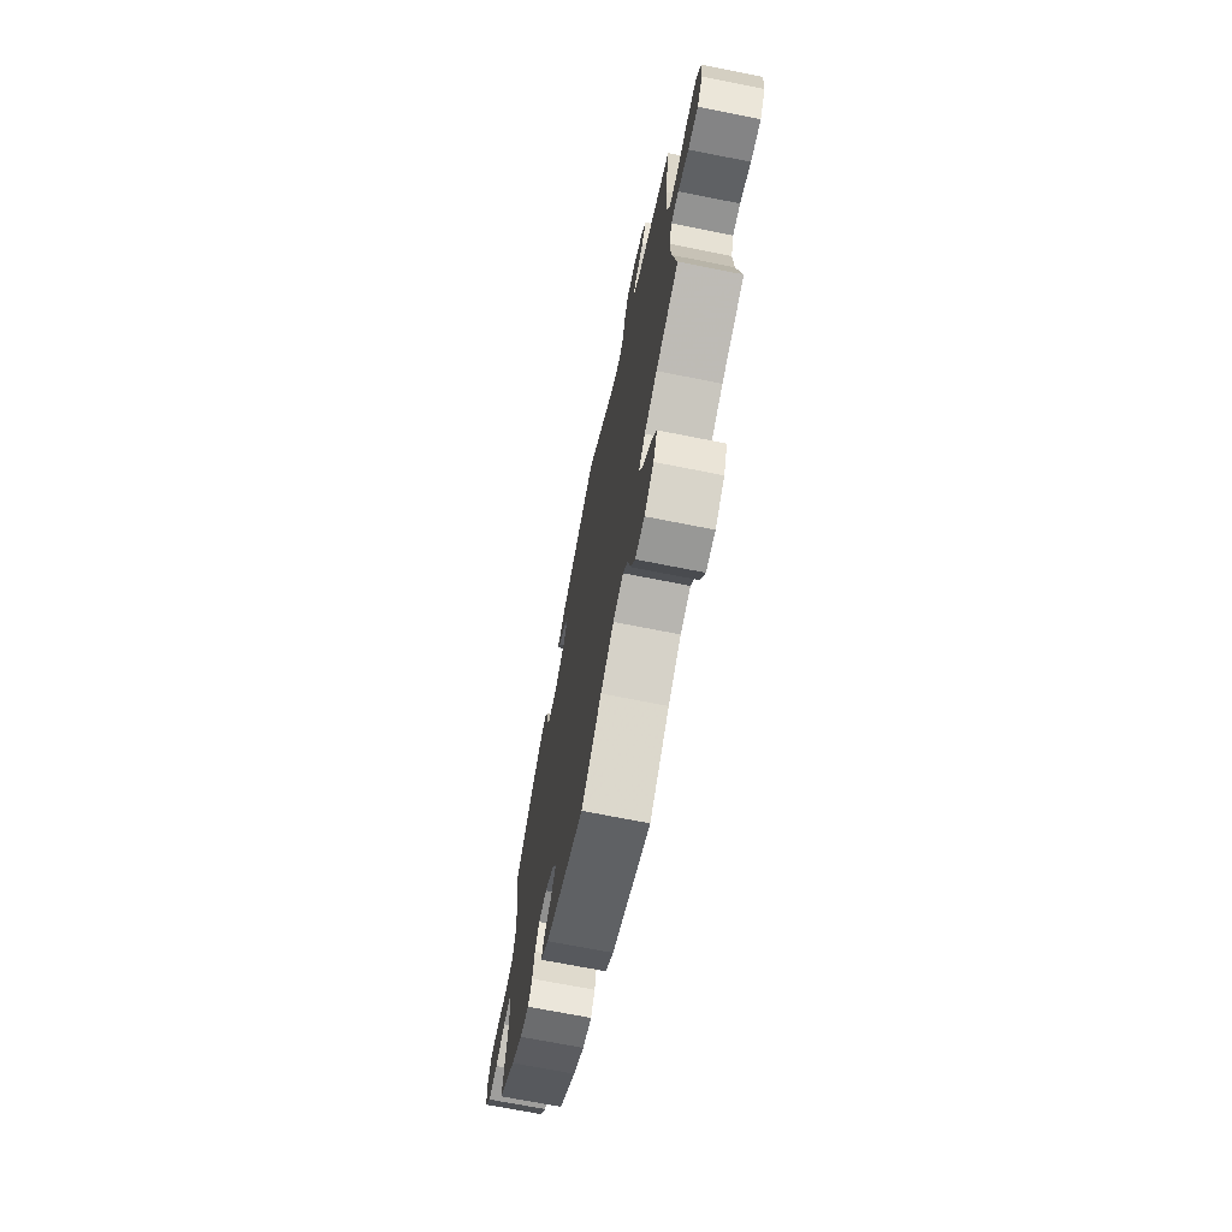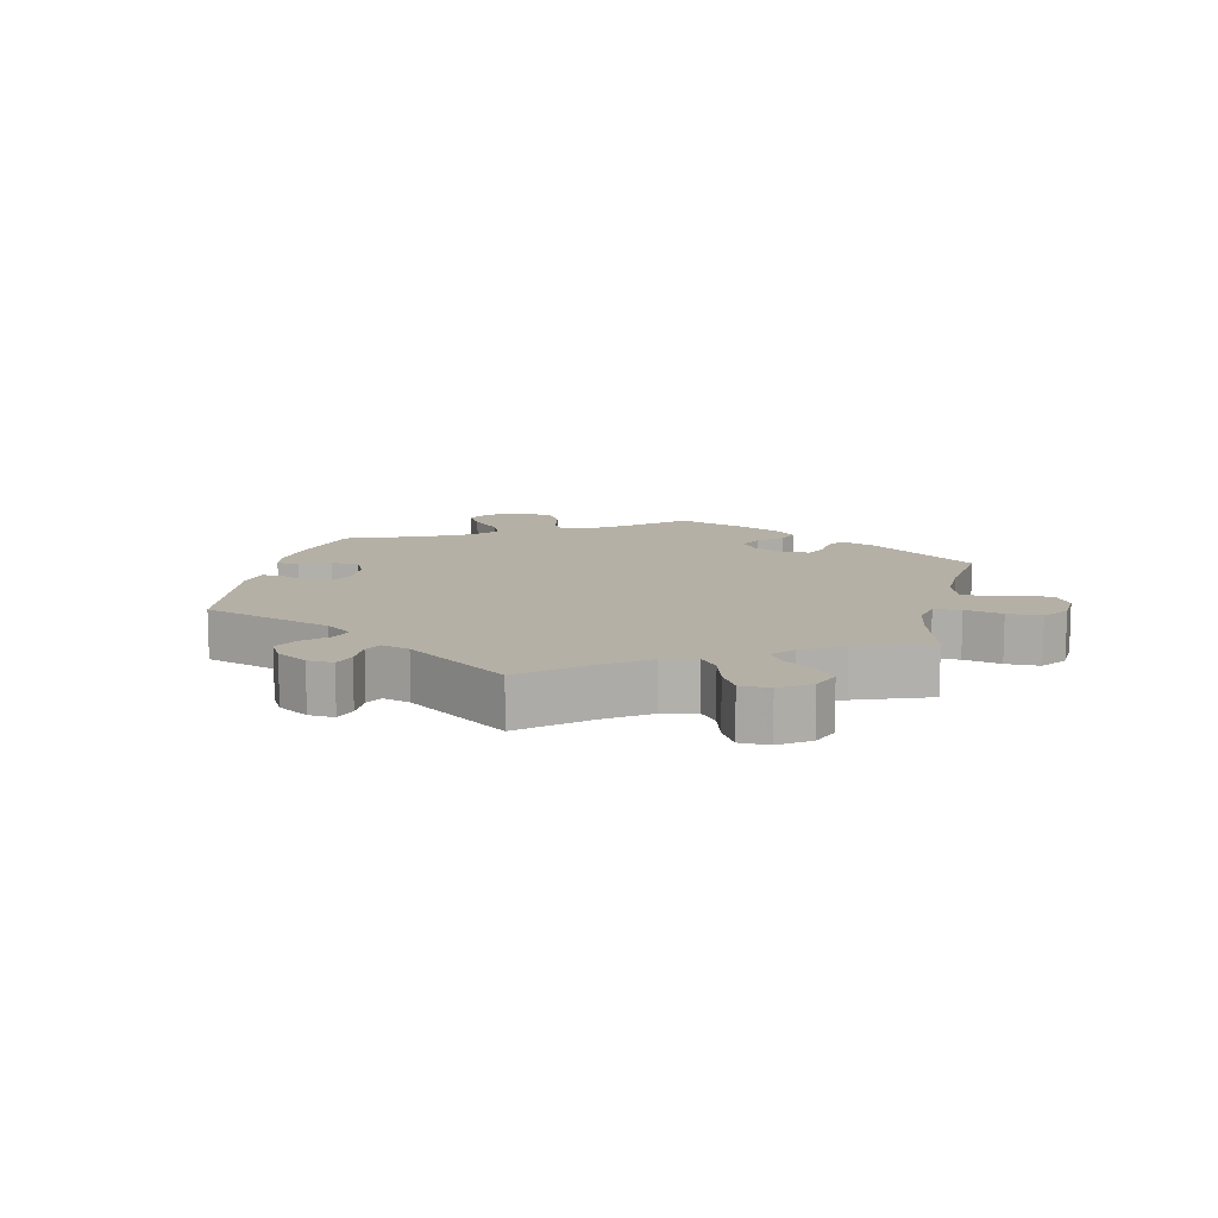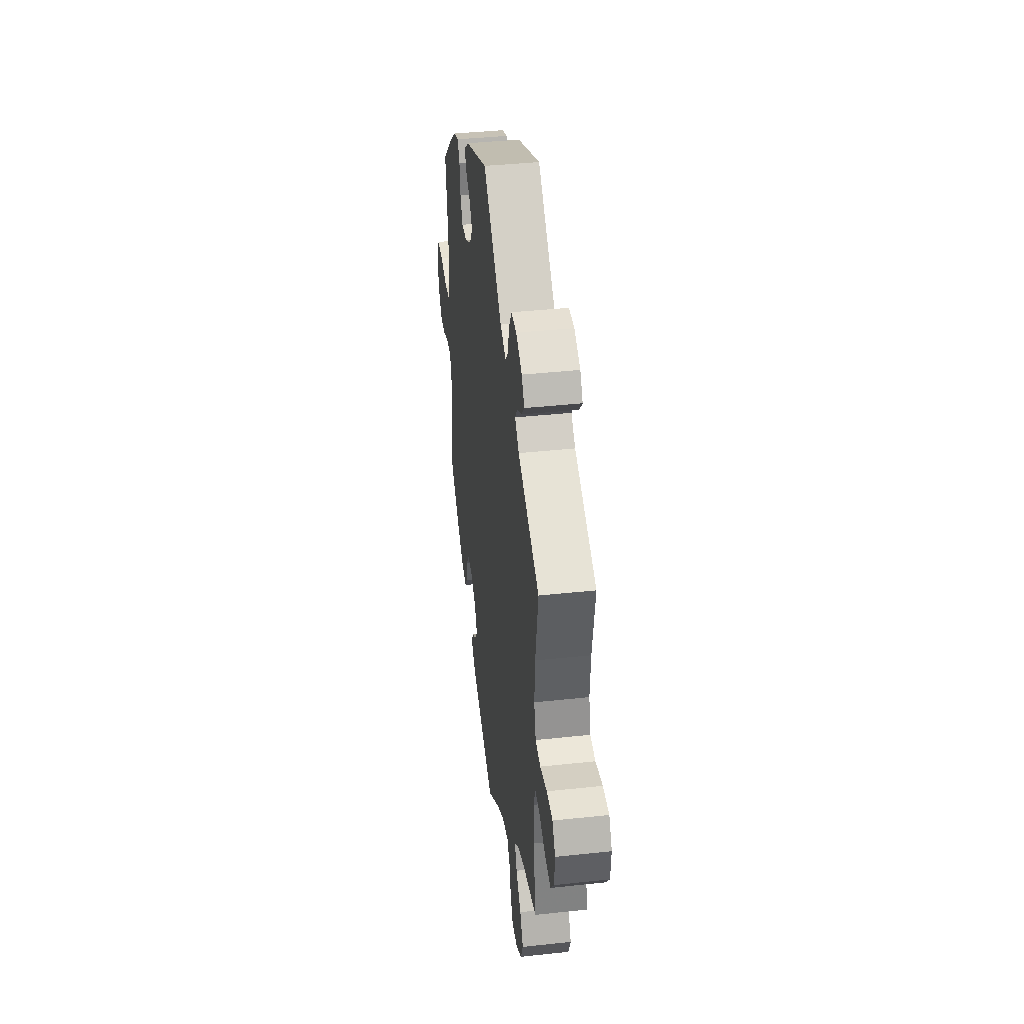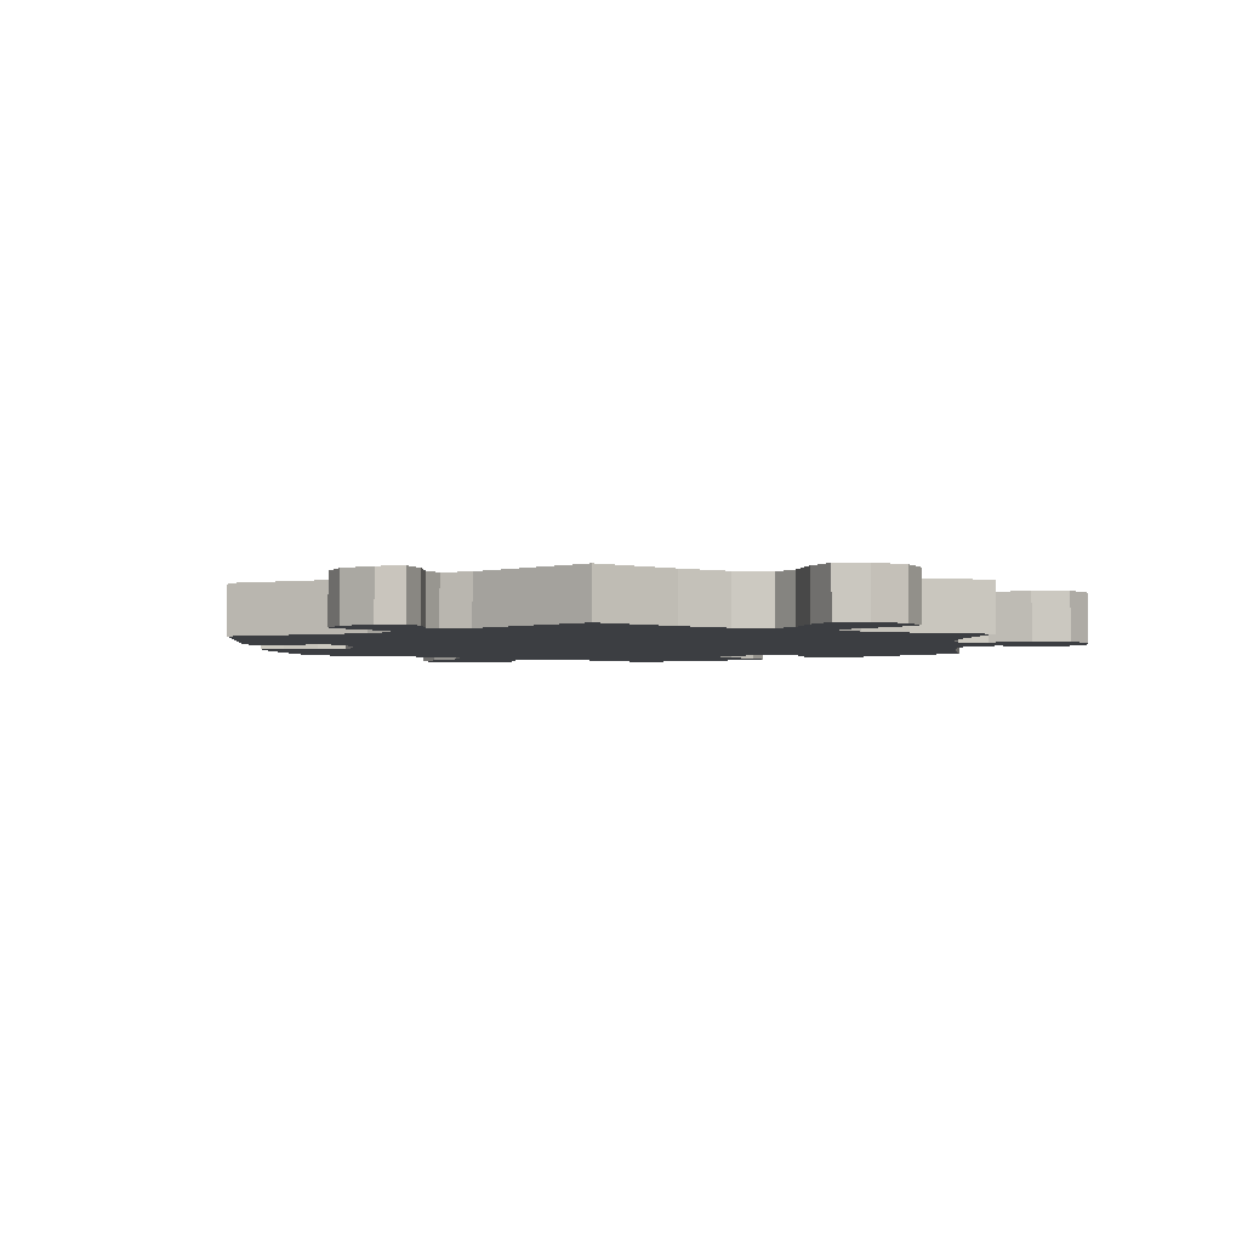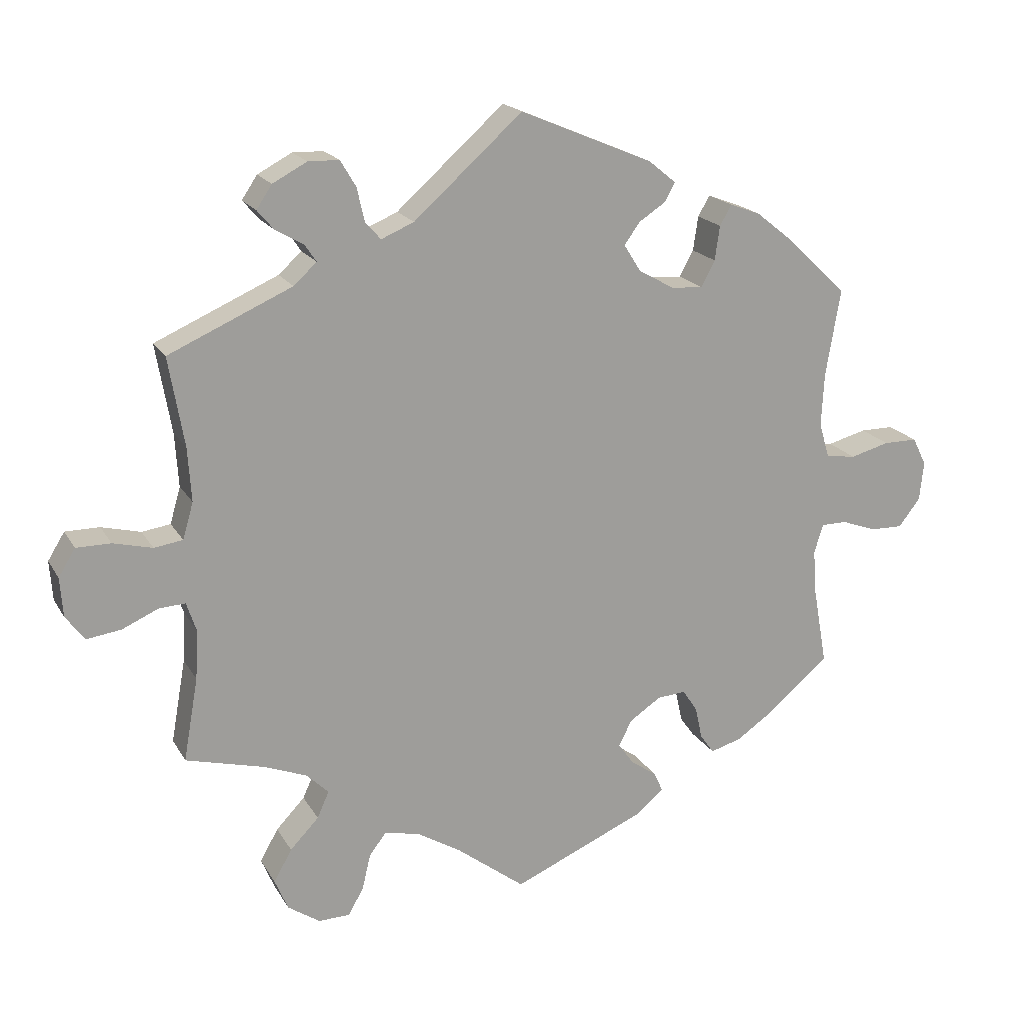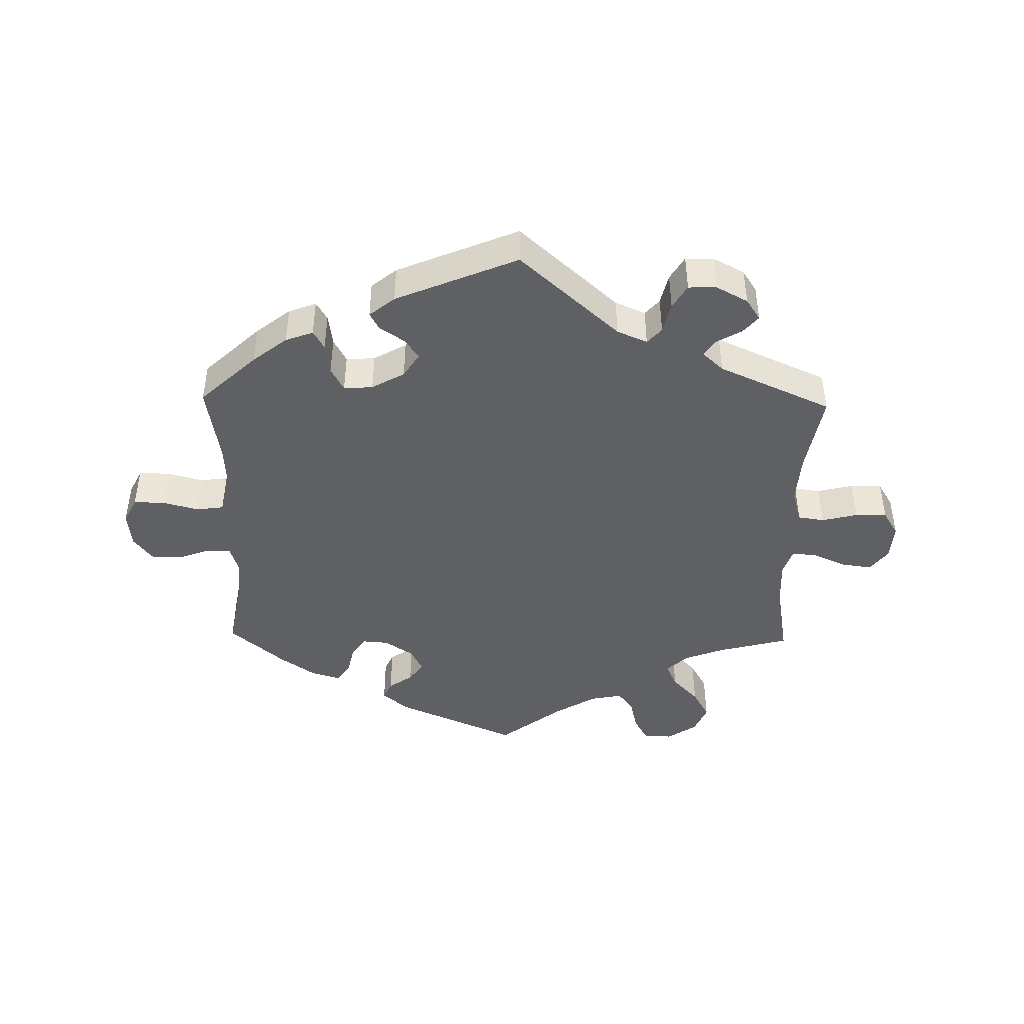
<metadata>
{"format":"obj","ext":"obj","renderer":"f3d","projection":"perspective","resolution":1024,"background":"white","views":[{"elev":-69.7,"azim":78.7,"up":"+Z"},{"elev":11.7,"azim":72.6,"up":"+Y"},{"elev":39.9,"azim":82.4,"up":"+Z"},{"elev":-3.3,"azim":63.4,"up":"+Y"},{"elev":18.8,"azim":158.3,"up":"+Z"},{"elev":-44.3,"azim":-1.2,"up":"+Y"}]}
</metadata>
<code>
v -0.19 0.07 -0.496
v -0.23 0.07 -0.462
v -0.217 0.07 -0.434
v -0.18 0.07 -0.408
v -0.158 0.07 -0.377
v -0.177 0.07 -0.34
v -0.222 0.07 -0.31
v -0.263 0.07 -0.307
v -0.284 0.07 -0.339
v -0.294 0.07 -0.385
v -0.314 0.07 -0.413
v -0.359 0.07 -0.4
v -0.414 0.07 -0.362
v -0.5 0.07 -0.289
v -0.48 0.07 -0.178
v -0.475 0.07 -0.113
v -0.488 0.07 -0.071
v -0.525 0.07 -0.071
v -0.574 0.07 -0.089
v -0.621 0.07 -0.09
v -0.652 0.07 -0.05
v -0.658 0.07 0.006
v -0.638 0.07 0.046
v -0.59 0.07 0.046
v -0.534 0.07 0.031
v -0.491 0.07 0.037
v -0.476 0.07 0.087
v -0.48 0.07 0.163
v -0.501 0.07 0.288
v -0.414 0.07 0.37
v -0.361 0.07 0.412
v -0.318 0.07 0.428
v -0.301 0.07 0.399
v -0.294 0.07 0.35
v -0.274 0.07 0.313
v -0.229 0.07 0.316
v -0.178 0.07 0.345
v -0.154 0.07 0.383
v -0.176 0.07 0.414
v -0.214 0.07 0.439
v -0.229 0.07 0.466
v -0.19 0.07 0.498
v 0 0.07 0.578
v 0.155 0.07 0.44
v 0.202 0.07 0.42
v 0.224 0.07 0.445
v 0.235 0.07 0.493
v 0.257 0.07 0.53
v 0.301 0.07 0.531
v 0.35 0.07 0.505
v 0.372 0.07 0.472
v 0.349 0.07 0.445
v 0.309 0.07 0.422
v 0.292 0.07 0.397
v 0.325 0.07 0.367
v 0.501 0.07 0.289
v 0.479 0.07 0.162
v 0.474 0.07 0.085
v 0.489 0.07 0.033
v 0.53 0.07 0.027
v 0.586 0.07 0.041
v 0.635 0.07 0.041
v 0.659 0.07 0.002
v 0.655 0.07 -0.054
v 0.628 0.07 -0.09
v 0.579 0.07 -0.083
v 0.527 0.07 -0.06
v 0.49 0.07 -0.058
v 0.476 0.07 -0.1
v 0.48 0.07 -0.17
v 0.501 0.07 -0.289
v 0.39 0.07 -0.318
v 0.328 0.07 -0.342
v 0.296 0.07 -0.373
v 0.313 0.07 -0.411
v 0.354 0.07 -0.454
v 0.38 0.07 -0.5
v 0.361 0.07 -0.545
v 0.315 0.07 -0.576
v 0.27 0.07 -0.575
v 0.248 0.07 -0.536
v 0.236 0.07 -0.485
v 0.212 0.07 -0.454
v 0.162 0.07 -0.464
v 0.098 0.07 -0.503
v 0 0.07 -0.578
v -0.19 0 -0.496
v -0.23 0 -0.462
v -0.217 0 -0.434
v -0.18 0 -0.408
v -0.158 0 -0.377
v -0.177 0 -0.34
v -0.222 0 -0.31
v -0.263 0 -0.307
v -0.284 0 -0.339
v -0.294 0 -0.385
v -0.314 0 -0.413
v -0.359 0 -0.4
v -0.414 0 -0.362
v -0.5 0 -0.289
v -0.48 0 -0.178
v -0.475 0 -0.113
v -0.488 0 -0.071
v -0.525 0 -0.071
v -0.574 0 -0.089
v -0.621 0 -0.09
v -0.652 0 -0.05
v -0.658 0 0.006
v -0.638 0 0.046
v -0.59 0 0.046
v -0.534 0 0.031
v -0.491 0 0.037
v -0.476 0 0.087
v -0.48 0 0.163
v -0.501 0 0.288
v -0.414 0 0.37
v -0.361 0 0.412
v -0.318 0 0.428
v -0.301 0 0.399
v -0.294 0 0.35
v -0.274 0 0.313
v -0.229 0 0.316
v -0.178 0 0.345
v -0.154 0 0.383
v -0.176 0 0.414
v -0.214 0 0.439
v -0.229 0 0.466
v -0.19 0 0.498
v 0 0 0.578
v 0.155 0 0.44
v 0.202 0 0.42
v 0.224 0 0.445
v 0.235 0 0.493
v 0.257 0 0.53
v 0.301 0 0.531
v 0.35 0 0.505
v 0.372 0 0.472
v 0.349 0 0.445
v 0.309 0 0.422
v 0.292 0 0.397
v 0.325 0 0.367
v 0.501 0 0.289
v 0.479 0 0.162
v 0.474 0 0.085
v 0.489 0 0.033
v 0.53 0 0.027
v 0.586 0 0.041
v 0.635 0 0.041
v 0.659 0 0.002
v 0.655 0 -0.054
v 0.628 0 -0.09
v 0.579 0 -0.083
v 0.527 0 -0.06
v 0.49 0 -0.058
v 0.476 0 -0.1
v 0.48 0 -0.17
v 0.501 0 -0.289
v 0.39 0 -0.318
v 0.328 0 -0.342
v 0.296 0 -0.373
v 0.313 0 -0.411
v 0.354 0 -0.454
v 0.38 0 -0.5
v 0.361 0 -0.545
v 0.315 0 -0.576
v 0.27 0 -0.575
v 0.248 0 -0.536
v 0.236 0 -0.485
v 0.212 0 -0.454
v 0.162 0 -0.464
v 0.098 0 -0.503
v 0 0 -0.578
f 85 86 1 2
f 84 85 2 3
f 83 84 3 4
f 79 80 81 82
f 79 82 83
f 78 79 83
f 75 76 77 78
f 74 75 78 83
f 73 74 83 4
f 70 71 72
f 69 70 72 73
f 68 69 73 4
f 64 65 66 67
f 64 67 68
f 63 64 68
f 60 61 62 63
f 59 60 63 68
f 58 59 68 4
f 55 56 57
f 54 55 57 58
f 50 51 52 53
f 50 53 54
f 49 50 54
f 46 47 48 49
f 45 46 49 54
f 41 42 43 44
f 39 40 41 44
f 38 39 44 45
f 37 38 45 54
f 31 32 33 34
f 31 34 35
f 28 29 30 31
f 27 28 31 35
f 26 27 35 36
f 22 23 24 25
f 22 25 26
f 21 22 26
f 18 19 20 21
f 17 18 21 26
f 16 17 26 36
f 12 13 14 15
f 9 10 11 12
f 8 9 12 15
f 7 8 15 16
f 58 4 5
f 58 5 6
f 36 37 54 58
f 16 36 58
f 6 7 16 58
f 88 87 172 171
f 89 88 171 170
f 90 89 170 169
f 168 167 166 165
f 169 168 165
f 169 165 164
f 164 163 162 161
f 169 164 161 160
f 90 169 160 159
f 158 157 156
f 159 158 156 155
f 90 159 155 154
f 153 152 151 150
f 154 153 150
f 154 150 149
f 149 148 147 146
f 154 149 146 145
f 90 154 145 144
f 143 142 141
f 144 143 141 140
f 139 138 137 136
f 140 139 136
f 140 136 135
f 135 134 133 132
f 140 135 132 131
f 130 129 128 127
f 130 127 126 125
f 131 130 125 124
f 140 131 124 123
f 120 119 118 117
f 121 120 117
f 117 116 115 114
f 121 117 114 113
f 122 121 113 112
f 111 110 109 108
f 112 111 108
f 112 108 107
f 107 106 105 104
f 112 107 104 103
f 122 112 103 102
f 101 100 99 98
f 98 97 96 95
f 101 98 95 94
f 102 101 94 93
f 91 90 144
f 92 91 144
f 144 140 123 122
f 144 122 102
f 144 102 93 92
f 1 87 88 2
f 2 88 89 3
f 3 89 90 4
f 4 90 91 5
f 5 91 92 6
f 6 92 93 7
f 7 93 94 8
f 8 94 95 9
f 9 95 96 10
f 10 96 97 11
f 11 97 98 12
f 12 98 99 13
f 13 99 100 14
f 14 100 101 15
f 15 101 102 16
f 16 102 103 17
f 17 103 104 18
f 18 104 105 19
f 19 105 106 20
f 20 106 107 21
f 21 107 108 22
f 22 108 109 23
f 23 109 110 24
f 24 110 111 25
f 25 111 112 26
f 26 112 113 27
f 27 113 114 28
f 28 114 115 29
f 29 115 116 30
f 30 116 117 31
f 31 117 118 32
f 32 118 119 33
f 33 119 120 34
f 34 120 121 35
f 35 121 122 36
f 36 122 123 37
f 37 123 124 38
f 38 124 125 39
f 39 125 126 40
f 40 126 127 41
f 41 127 128 42
f 42 128 129 43
f 43 129 130 44
f 44 130 131 45
f 45 131 132 46
f 46 132 133 47
f 47 133 134 48
f 48 134 135 49
f 49 135 136 50
f 50 136 137 51
f 51 137 138 52
f 52 138 139 53
f 53 139 140 54
f 54 140 141 55
f 55 141 142 56
f 56 142 143 57
f 57 143 144 58
f 58 144 145 59
f 59 145 146 60
f 60 146 147 61
f 61 147 148 62
f 62 148 149 63
f 63 149 150 64
f 64 150 151 65
f 65 151 152 66
f 66 152 153 67
f 67 153 154 68
f 68 154 155 69
f 69 155 156 70
f 70 156 157 71
f 71 157 158 72
f 72 158 159 73
f 73 159 160 74
f 74 160 161 75
f 75 161 162 76
f 76 162 163 77
f 77 163 164 78
f 78 164 165 79
f 79 165 166 80
f 80 166 167 81
f 81 167 168 82
f 82 168 169 83
f 83 169 170 84
f 84 170 171 85
f 85 171 172 86
f 86 172 87 1

</code>
